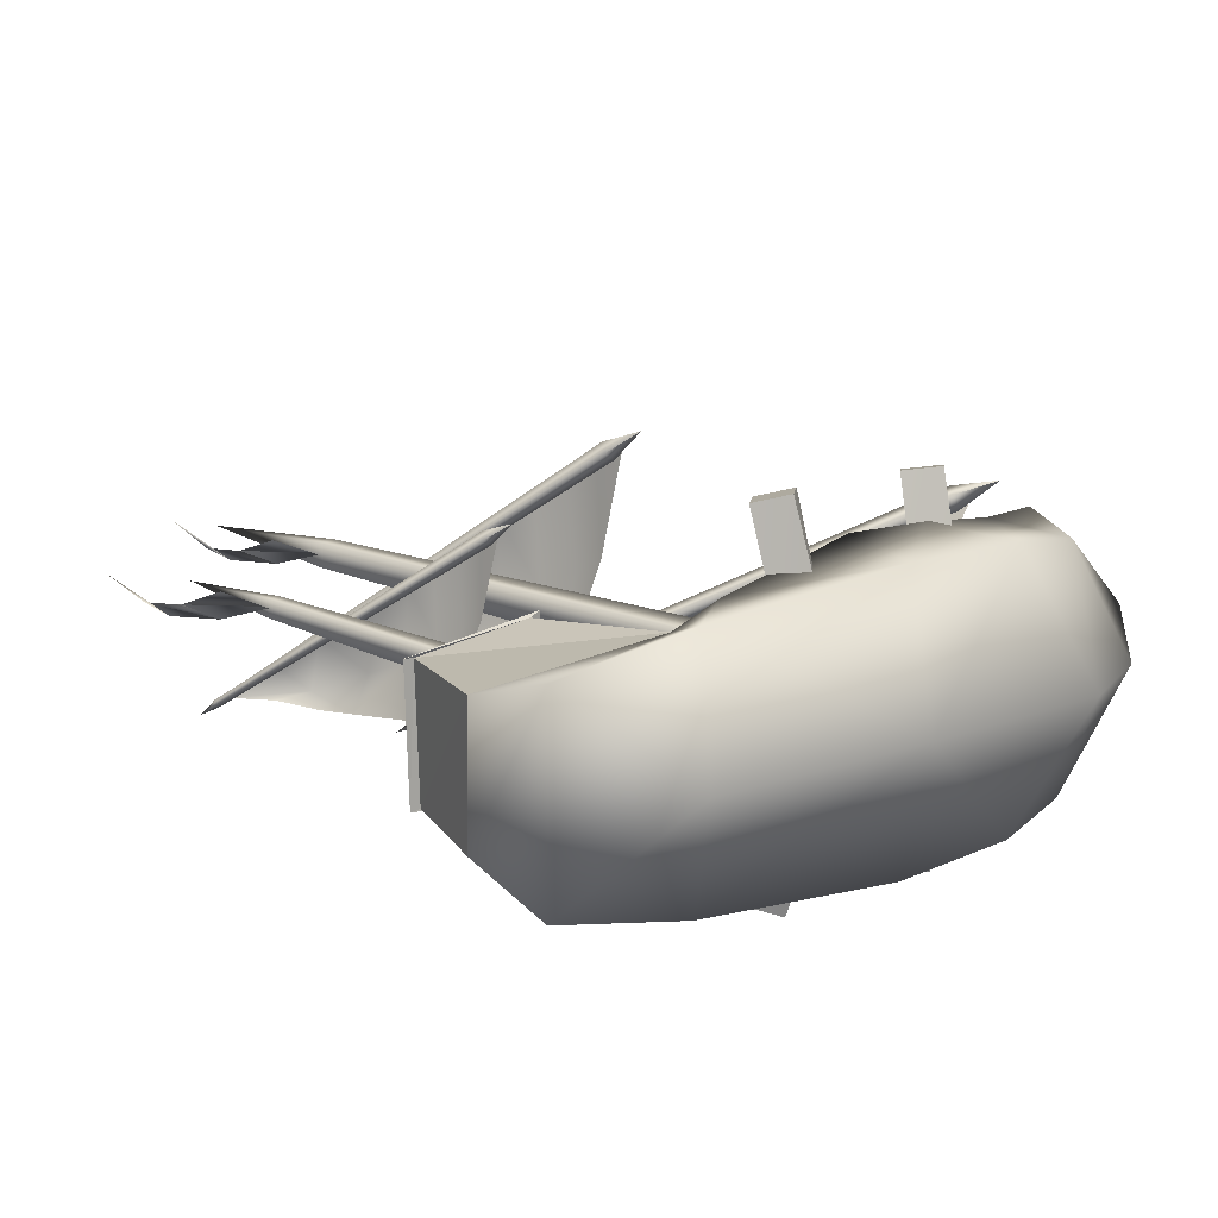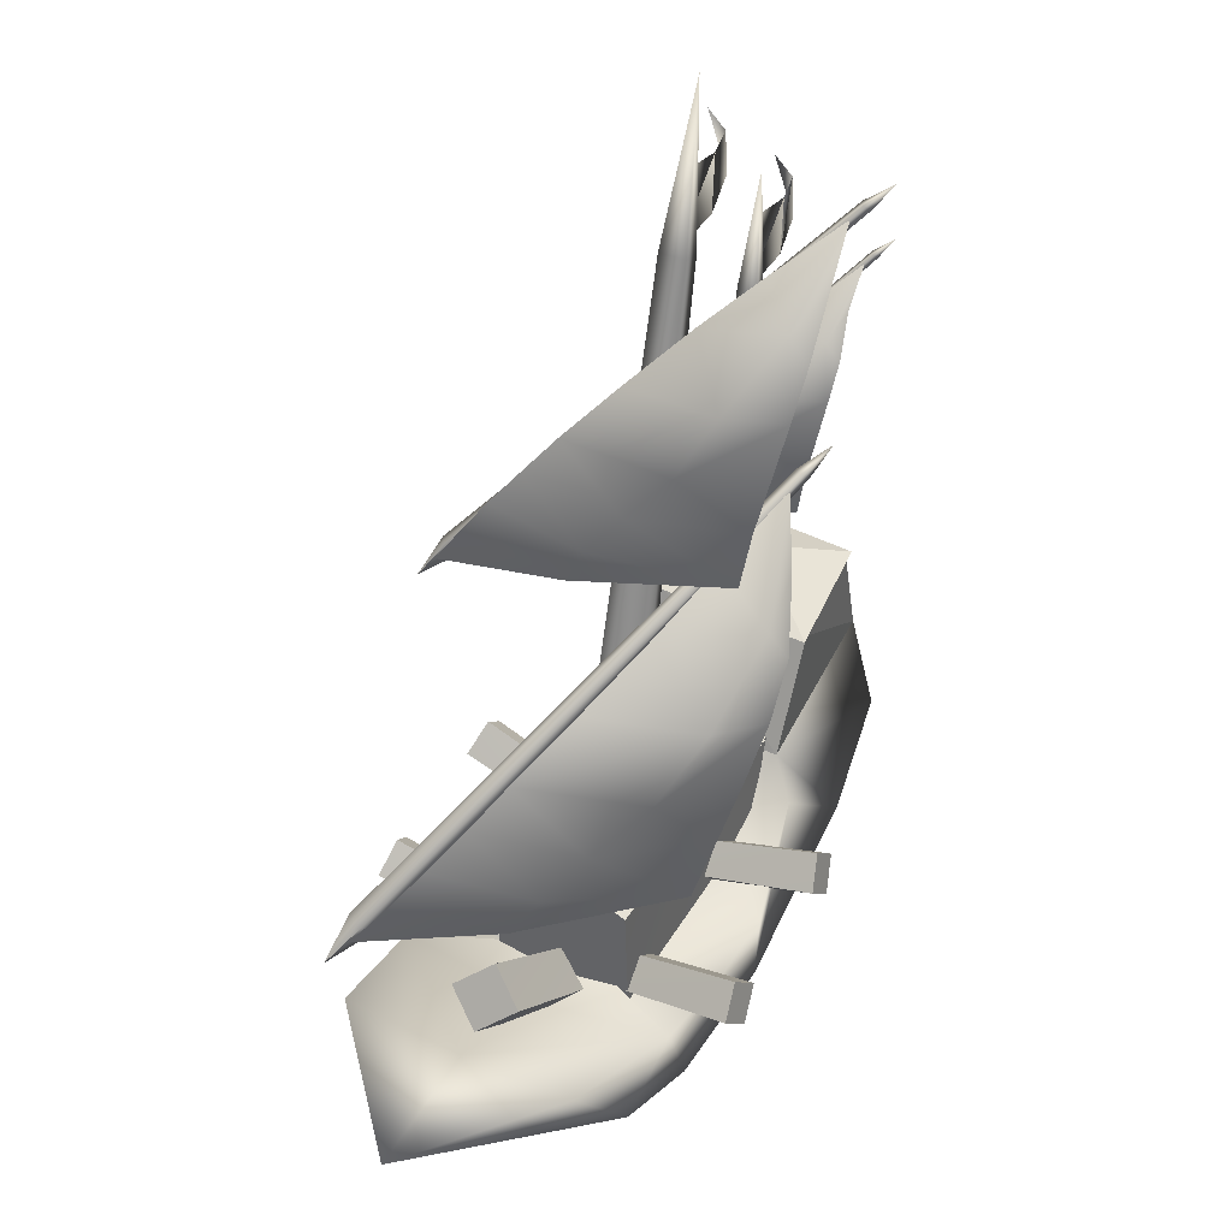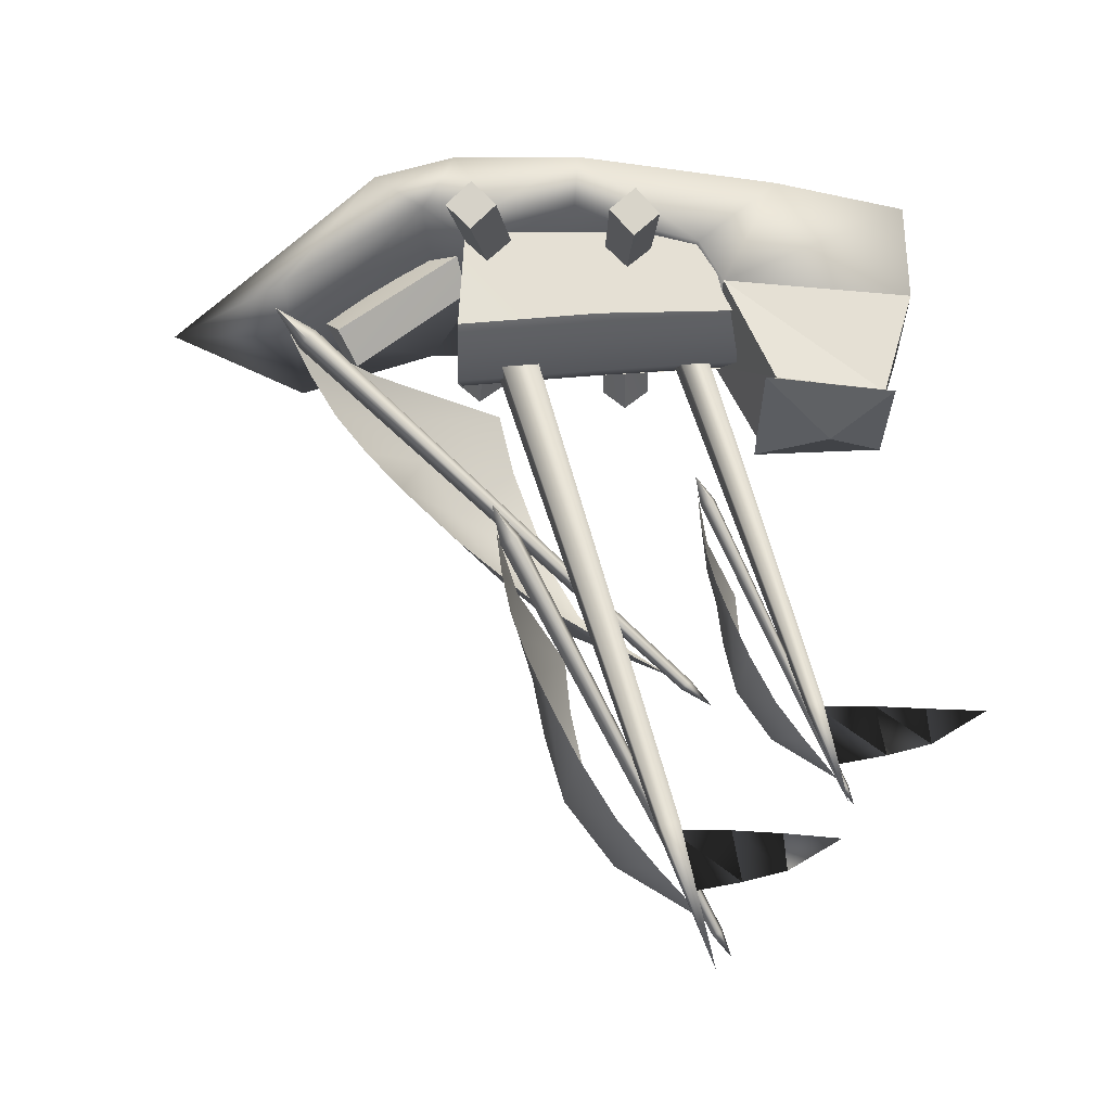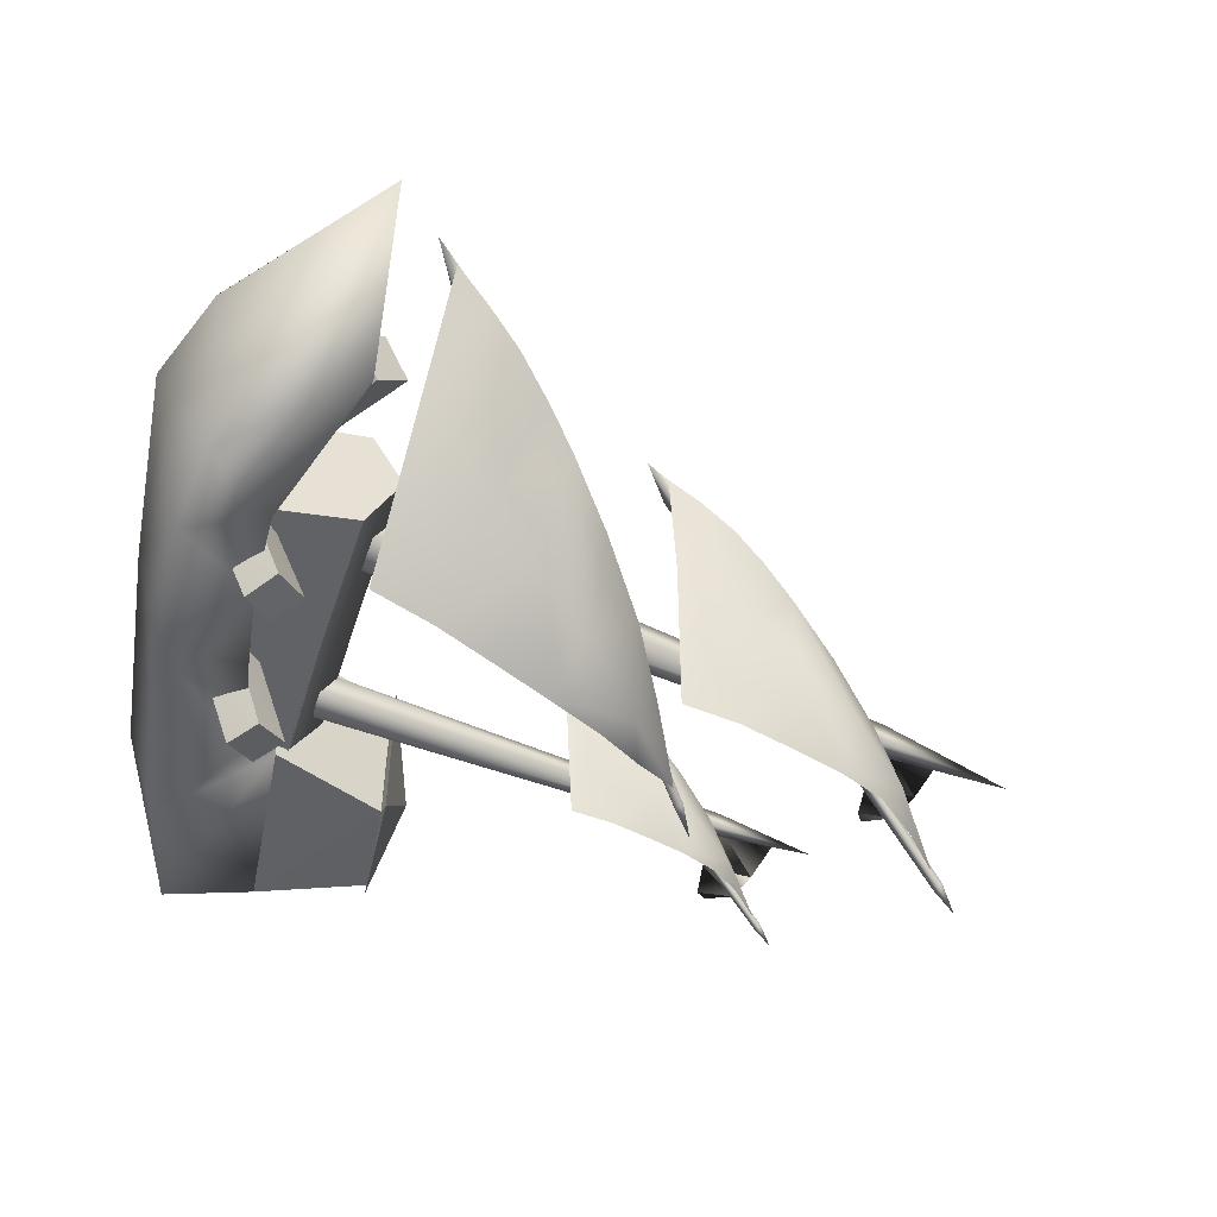
<metadata>
{"format":"obj","ext":"obj","renderer":"f3d","projection":"perspective","resolution":1024,"background":"white","views":[{"elev":16.1,"azim":-37.3,"up":"+Z"},{"elev":45.1,"azim":118.2,"up":"+Y"},{"elev":63.0,"azim":-177.1,"up":"+Z"},{"elev":-51.1,"azim":79.7,"up":"+Z"}]}
</metadata>
<code>
o HumanDestroyerShip(m0)
v -3.704 14.34 0.6637
v -3.624 13.57 0.5759
v -4.634 13.95 1.449
v -1.947 14.76 0.4728
v -1.511 13.54 0.3846
v -2.887 14.52 0.4396
v -2.673 13.48 0.3673
v -2.887 14.52 0.4396
v -2.673 13.48 0.3673
v -3.704 14.34 0.6637
v -3.624 13.57 0.5759
v -4.663 12.09 0.4728
v -4.228 10.86 0.3846
v -5.604 11.84 0.4396
v -5.39 10.8 0.3673
v -5.604 11.84 0.4396
v -5.39 10.8 0.3673
v -6.42 11.66 0.6637
v -6.341 10.9 0.5759
v -6.42 11.66 0.6637
v -6.341 10.9 0.5759
v -7.351 11.27 1.449
v -5.837 0.3629 -1.853
v -3.526 -0.6269 -0.06734
v -5.873 0.2608 1.945
v 0.8809 1.292 2.918
v -1.676 1.46 2.226
v 0.8809 -0.1429 2.741
v 2.51 1.242 2.87
v 3.407 -0.06899 2.652
v 3.971 1.259 2.717
v 5.045 0.3182 2.378
v 6.717 2.889 2.175
v 9.225 2.868 -0.07269
v -2.223 1.999 1.645
v -3.217 0.05203 2.389
v 0.8809 -0.7714 -0.06776
v 4.772 -0.7331 -0.06735
v 6.501 0.1289 -0.05451
v 5.002 0.3435 -2.257
v 6.707 2.871 -2.162
v 3.971 1.557 -2.502
v -5.873 0.2608 1.945
v -3.526 -0.6269 -0.06734
v -6.093 2.004 1.371
v 3.466 0.00114 -2.561
v 0.8809 -0.1174 -2.645
v -3.274 0.07917 -2.333
v -1.676 1.621 -2.022
v -2.223 2.131 -1.484
v -5.837 0.3629 -1.853
v -6.083 2.067 -1.238
v 0.8809 1.478 -2.702
v 2.51 1.42 -2.656
v -1.914 9.482 -1.78
v -1.816 9.493 -1.96
v 6.093 4.056 1.946
v -2.369 9.876 -2.121
v -1.724 9.626 -1.902
v -1.822 9.616 -1.722
v 6.068 4.285 2.382
v 5.911 4.036 2.282
v 6.753 3.673 2.499
v 6.753 3.673 2.499
v 6.25 4.305 2.046
v 6.753 3.673 2.499
v -2.645 14.66 -2.185
v -2.895 14.99 -2.647
v -2.69 14.57 -2.288
v -2.543 14.6 -2.379
v 1.834 8.756 2.631
v -2.499 14.69 -2.276
v 1.91 8.934 2.814
v 1.637 8.877 2.983
v 2.107 8.29 3.229
v 1.561 8.699 2.801
v 2.107 8.29 3.229
v 2.107 8.29 3.229
v -3.535 10.87 -1.351
v -4.148 11.08 -0.7966
v -3.529 10.54 -0.2474
v -2.8 10.06 -0.9424
v -3.233 9.939 -1.612
v -2.497 9.227 -0.5674
v -3.05 9.289 -1.539
v -2.858 8.502 -1.442
v -3.539 10.57 -1.64
v -4.146 11.13 -1.476
v -4.856 11.63 -1.412
v -2.964 9.856 0.3548
v -2.508 9.179 0.9015
v -2.309 8.547 -0.05906
v -2.756 7.713 -1.371
v -2.093 8.017 0.3119
v -2.067 7.489 0.5293
v -1.881 7.781 1.841
v -1.799 7.298 2.121
v -2.235 8.722 1.231
v -2.021 8.266 1.549
v 1.034 6.717 -2.753
v 3.018 6.03 -1.644
v 1.49 5.729 -2.579
v 2.007 4.534 -2.336
v 3.813 5.166 -0.863
v 2.375 3.324 -2.057
v 4.513 4.483 -0.3427
v 4.827 3.739 0.1118
v 6.009 4.719 1.688
v 6.441 4.071 2.172
v 2.125 7.187 -2.202
v 0.5976 8.279 -2.462
v 4.112 6.531 0.4148
v 4.846 5.949 0.8083
v 5.487 5.363 1.233
v -1.491 9.406 -1.769
v 0.0964 8.803 -1.287
v 1.504 8.196 -0.831
v 2.908 7.366 -0.2101
v -0.5401 8.556 -2.309
v 0.4415 7.692 -2.762
v 0.6753 9.117 -1.92
v 1.577 9.622 0.403
v 1.632 8.9 0.7237
v 1.26 10.34 -0.1311
v 1.351 10.63 1.65
v 0.9575 11.24 1.177
v 1.663 10.02 2.109
v 1.873 9.359 2.532
v 2.004 8.702 2.938
v 0.5059 10.2 -2.048
v 0.9761 11.25 -0.8609
v 0.5277 12.39 -1.412
v 0.3031 12.14 0.3933
v -0.5029 13.05 -0.4682
v -0.5195 13.47 -2.01
v -1.378 13.75 -1.251
v -0.06589 12.18 -2.337
v 0.2107 11.28 -2.211
v -2.377 14.47 -2.126
v -1.374 13.79 -2.288
v -0.5121 13.04 -2.4
v -4.374 10.86 0.1935
v -1.961 2.724 -0.6239
v -1.961 2.675 -0.01235
v -4.374 10.83 0.5467
v -4.855 12.88 0.5305
v -4.111 10.9 0.5519
v -4.111 10.92 0.1988
v -1.336 2.659 -0.01406
v -1.336 2.707 -0.6256
v -2.847 0.3921 -1.307
v -2.847 2.303 -1.21
v 0.2854 0.3921 -1.307
v 0.2835 2.662 -1.22
v 3.181 0.3921 -1.307
v 3.181 3.074 -1.22
v 3.181 0.3921 1.331
v 3.181 0.3921 -1.307
v 3.181 3.074 1.234
v 3.181 3.074 -1.22
v 0.2835 3.282 0.002027
v 0.2835 2.662 -1.22
v -2.614 2.303 -1.22
v -2.614 2.923 0.002027
v 0.2835 2.662 1.234
v 0.2835 3.282 0.002027
v -2.614 2.303 1.234
v -2.614 2.923 0.002027
v 2.984 1.414 0.1694
v 2.984 1.459 -0.68
v -1.325 13.57 0.1348
v 2.116 1.459 -0.68
v -1.687 13.47 0.1293
v 2.116 1.414 0.1694
v -1.687 13.44 0.6199
v -1.325 13.55 0.6254
v -2.429 16.26 0.5217
v -0.8377 1.772 3.572
v -0.3344 1.286 3.743
v -0.3344 2.275 3.51
v 0.169 1.789 3.681
v -0.7176 1.051 1.292
v -0.2397 0.641 1.884
v -0.3344 1.286 3.743
v -0.8377 1.772 3.572
v -0.2397 0.641 1.884
v 0.2383 1.051 1.292
v 0.169 1.789 3.681
v -0.3344 1.286 3.743
v 0.2383 1.051 1.292
v -0.2397 1.53 1.287
v -0.3344 2.275 3.51
v 0.169 1.789 3.681
v -0.2397 1.53 1.287
v -0.7176 1.051 1.292
v -0.8377 1.772 3.572
v -0.3344 2.275 3.51
v 2.42 1.772 3.64
v 2.944 1.286 3.735
v 2.909 2.275 3.505
v 3.432 1.789 3.599
v 2.202 1.051 1.368
v 2.762 0.641 1.882
v 2.944 1.286 3.735
v 2.42 1.772 3.64
v 2.762 0.641 1.882
v 3.148 1.051 1.226
v 3.432 1.789 3.599
v 2.944 1.286 3.735
v 3.148 1.051 1.226
v 2.674 1.53 1.292
v 2.909 2.275 3.505
v 3.432 1.789 3.599
v 2.674 1.53 1.292
v 2.202 1.051 1.368
v 2.42 1.772 3.64
v 2.909 2.275 3.505
v 3.432 1.789 -3.291
v 2.944 1.286 -3.426
v 2.909 2.275 -3.196
v 2.42 1.772 -3.332
v 2.944 1.286 -3.426
v 2.762 0.641 -1.574
v 2.202 1.051 -1.059
v 2.42 1.772 -3.332
v 3.432 1.789 -3.291
v 3.148 1.051 -0.9178
v 2.762 0.641 -1.574
v 2.944 1.286 -3.426
v 2.909 2.275 -3.196
v 2.674 1.53 -0.9834
v 3.148 1.051 -0.9178
v 3.432 1.789 -3.291
v 2.42 1.772 -3.332
v 2.202 1.051 -1.059
v 2.674 1.53 -0.9834
v 2.909 2.275 -3.196
v 0.169 1.789 -3.372
v -0.3344 1.286 -3.434
v -0.3344 2.275 -3.201
v -0.8377 1.772 -3.263
v -0.3344 1.286 -3.434
v -0.2397 0.641 -1.575
v -0.7176 1.051 -0.9832
v -0.8377 1.772 -3.263
v 0.169 1.789 -3.372
v 0.2383 1.051 -0.9832
v -0.2397 0.641 -1.575
v -0.3344 1.286 -3.434
v -0.3344 2.275 -3.201
v -0.2397 1.53 -0.9781
v 0.2383 1.051 -0.9832
v 0.169 1.789 -3.372
v -0.8377 1.772 -3.263
v -0.7176 1.051 -0.9832
v -0.2397 1.53 -0.9781
v -0.3344 2.275 -3.201
v 5.695 3.008 0.7084
v 6.041 2.483 0.09405
v 5.294 3.486 0.07908
v 5.64 2.961 -0.5352
v 6.041 2.483 0.09405
v 4.258 0.8431 0.09066
v 3.418 1.028 -0.5345
v 5.64 2.961 -0.5352
v 5.695 3.008 0.7084
v 3.362 1.003 0.6396
v 4.258 0.8431 0.09066
v 6.041 2.483 0.09405
v 5.294 3.486 0.07908
v 3.15 1.553 0.05225
v 3.362 1.003 0.6396
v 5.695 3.008 0.7084
v 5.64 2.961 -0.5352
v 3.418 1.028 -0.5345
v 3.15 1.553 0.05225
v 5.294 3.486 0.07908
v -5.873 0.2608 1.945
v -6.093 2.004 1.371
v -6.083 2.067 -1.238
v -5.837 0.3629 -1.853
v -2.223 1.999 1.645
v -1.676 1.46 2.226
v -1.667 0.1096 -0.06601
v -2.223 2.131 -1.484
v -1.676 1.621 -2.022
v 2.51 1.242 2.87
v 3.971 1.259 2.717
v 3.494 0.3791 -0.06618
v 0.8809 1.292 2.918
v -1.667 0.1096 -0.06601
v 0.8809 1.478 -2.702
v 2.51 1.42 -2.656
v 3.971 1.557 -2.502
v 9.225 2.868 -0.07269
v 6.707 2.871 -2.162
v 6.712 2.739 -0.0561
v 3.971 0.874 0.1278
v 2.506 0.8526 0.187
v 6.717 2.889 2.175
v -5.537 4.199 -1.213
v -6.083 2.067 -1.238
v -6.093 2.004 1.371
v -6.093 2.004 1.371
v -5.552 4.284 1.285
v -5.537 4.199 -1.213
v -3.339 4.227 1.564
v -2.223 1.999 1.645
v -2.223 2.131 -1.484
v -2.223 2.131 -1.484
v -3.338 4.211 -1.455
v -3.339 4.227 1.564
v -3.338 4.211 -1.455
v -2.223 2.131 -1.484
v -6.083 2.067 -1.238
v -6.083 2.067 -1.238
v -5.537 4.199 -1.213
v -3.338 4.211 -1.455
v -5.552 4.284 1.285
v -6.093 2.004 1.371
v -2.223 1.999 1.645
v -2.223 1.999 1.645
v -3.339 4.227 1.564
v -5.552 4.284 1.285
v -5.746 4.187 -1.232
v -5.537 4.199 -1.213
v -5.552 4.284 1.285
v -5.552 4.284 1.285
v -5.761 4.266 1.311
v -5.746 4.187 -1.232
v -3.116 4.275 -1.519
v -3.338 4.211 -1.455
v -5.537 4.199 -1.213
v -5.537 4.199 -1.213
v -5.746 4.187 -1.232
v -3.116 4.275 -1.519
v -5.761 4.266 1.311
v -5.552 4.284 1.285
v -3.339 4.227 1.564
v -3.339 4.227 1.564
v -3.116 4.273 1.642
v -5.761 4.266 1.311
v -3.116 4.273 1.642
v -3.339 4.227 1.564
v -3.338 4.211 -1.455
v -3.338 4.211 -1.455
v -3.116 4.275 -1.519
v -3.116 4.273 1.642
v -4.562 4.753 0.1035
v -5.746 4.187 -1.232
v -5.761 4.266 1.311
v -4.562 4.753 0.1035
v -3.116 4.275 -1.519
v -5.746 4.187 -1.232
v -4.562 4.753 0.1035
v -5.761 4.266 1.311
v -3.116 4.273 1.642
v -4.562 4.753 0.1035
v -3.116 4.273 1.642
v -3.116 4.275 -1.519
v 3.494 0.3791 -0.06618
v 2.506 0.8526 0.187
v 3.971 1.557 -2.502
v 2.506 0.8526 0.187
v 3.494 0.3791 -0.06618
v 3.971 1.259 2.717
v 3.181 3.694 0.002027
v 3.181 3.074 -1.22
v 0.2835 2.662 -1.22
v 0.2835 3.282 0.002027
v 3.181 3.074 1.234
v 0.2835 2.662 1.234
v -2.847 0.3921 1.331
v 0.2854 0.3921 1.331
v -2.847 2.429 1.234
v 0.2835 2.662 1.234
v 3.181 0.3921 1.331
v 3.181 3.074 1.234
v 3.181 3.074 1.234
v 3.181 3.694 0.002027
v 3.181 3.074 -1.22
v 3.181 0.3921 1.331
v 3.181 0.3921 -1.307
v -2.847 0.3921 -1.307
v -2.847 0.3921 1.331
v 3.181 0.3921 1.331
v -2.847 0.3921 -1.307
v -5.046 11.78 -1.45
v -5.221 12.03 -1.777
v -5.08 11.71 -1.527
v -4.974 11.73 -1.592
v -1.92 7.345 1.901
v -4.94 11.8 -1.516
v -1.862 7.469 2.036
v -2.06 7.43 2.158
v -1.732 6.993 2.323
v -2.119 7.306 2.023
v -1.732 6.993 2.323
v -1.732 6.993 2.323
f 1 2 3
f 4 5 6
f 7 6 5
f 8 9 10
f 11 10 9
f 12 13 14
f 15 14 13
f 16 17 18
f 19 18 17
f 20 21 22
f 23 24 25
f 26 27 28
f 29 26 28
f 28 30 29
f 31 29 30
f 31 30 32
f 33 31 32
f 34 33 32
f 27 35 36
f 36 28 27
f 37 28 36
f 28 37 30
f 38 30 37
f 32 30 38
f 39 32 38
f 34 32 39
f 40 34 39
f 40 41 34
f 42 41 40
f 36 35 43
f 36 43 44
f 35 45 43
f 40 39 38
f 46 40 38
f 37 46 38
f 46 37 47
f 37 48 47
f 49 47 48
f 50 49 48
f 36 44 37
f 48 37 44
f 51 48 44
f 50 48 51
f 52 50 51
f 49 53 47
f 53 54 47
f 47 54 46
f 54 42 46
f 42 40 46
f 55 56 57
f 55 58 56
f 56 58 59
f 59 58 60
f 59 60 61
f 62 61 60
f 61 62 63
f 64 57 65
f 62 57 64
f 57 62 55
f 60 55 62
f 60 58 55
f 66 65 61
f 61 65 59
f 59 65 57
f 57 56 59
f 67 68 69
f 69 68 70
f 69 70 71
f 71 70 72
f 72 73 71
f 74 73 72
f 75 73 74
f 74 76 77
f 76 74 67
f 72 67 74
f 72 68 67
f 70 68 72
f 67 69 76
f 71 76 69
f 76 71 78
f 78 71 73
f 79 80 81
f 81 82 79
f 82 83 79
f 82 84 83
f 83 84 85
f 84 86 85
f 79 83 87
f 87 88 79
f 88 89 79
f 79 89 80
f 81 90 82
f 90 91 82
f 82 91 84
f 91 92 84
f 92 86 84
f 92 93 86
f 94 93 92
f 93 94 95
f 94 96 95
f 95 96 97
f 98 92 91
f 94 92 98
f 99 94 98
f 94 99 96
f 100 101 102
f 101 103 102
f 104 103 101
f 104 105 103
f 106 105 104
f 105 106 107
f 106 108 107
f 107 108 109
f 110 100 111
f 110 101 100
f 110 112 101
f 112 104 101
f 113 104 112
f 106 104 113
f 114 106 113
f 106 114 108
f 111 115 116
f 111 116 117
f 117 110 111
f 117 118 110
f 118 112 110
f 119 115 111
f 120 119 111
f 111 100 120
f 121 122 123
f 122 121 124
f 122 124 125
f 125 124 126
f 127 122 125
f 122 127 128
f 122 128 123
f 123 128 129
f 124 121 130
f 124 130 131
f 126 124 131
f 132 126 131
f 133 126 132
f 134 133 132
f 135 136 134
f 134 132 135
f 132 137 135
f 132 131 137
f 137 131 138
f 131 130 138
f 135 139 136
f 140 139 135
f 141 140 135
f 135 137 141
f 142 143 144
f 144 145 142
f 145 146 142
f 147 146 145
f 148 146 147
f 148 147 149
f 149 150 148
f 148 150 143
f 143 142 148
f 142 146 148
f 147 145 144
f 144 149 147
f 151 152 153
f 154 153 152
f 153 154 155
f 156 155 154
f 157 158 159
f 160 159 158
f 161 162 163
f 163 164 161
f 165 166 167
f 168 167 166
f 169 170 171
f 171 170 172
f 172 173 171
f 173 172 174
f 174 175 173
f 176 175 174
f 176 177 175
f 175 177 173
f 173 177 171
f 171 177 176
f 171 176 169
f 174 169 176
f 178 179 180
f 180 179 181
f 182 183 184
f 184 185 182
f 186 187 188
f 188 189 186
f 190 191 192
f 192 193 190
f 194 195 196
f 196 197 194
f 198 199 200
f 200 199 201
f 202 203 204
f 204 205 202
f 206 207 208
f 208 209 206
f 210 211 212
f 212 213 210
f 214 215 216
f 216 217 214
f 218 219 220
f 220 219 221
f 222 223 224
f 224 225 222
f 226 227 228
f 228 229 226
f 230 231 232
f 232 233 230
f 234 235 236
f 236 237 234
f 238 239 240
f 240 239 241
f 242 243 244
f 244 245 242
f 246 247 248
f 248 249 246
f 250 251 252
f 252 253 250
f 254 255 256
f 256 257 254
f 258 259 260
f 260 259 261
f 262 263 264
f 264 265 262
f 266 267 268
f 268 269 266
f 270 271 272
f 272 273 270
f 274 275 276
f 276 277 274
f 278 279 280
f 280 281 278
f 282 283 284
f 285 282 284
f 286 285 284
f 287 288 289
f 290 287 289
f 289 291 290
f 283 290 291
f 292 286 291
f 292 291 289
f 293 292 289
f 294 293 289
f 295 296 297
f 296 294 297
f 297 294 298
f 298 294 299
f 288 298 299
f 297 298 288
f 297 288 300
f 295 297 300
f 301 302 303
f 304 305 306
f 307 308 309
f 310 311 312
f 313 314 315
f 316 317 318
f 319 320 321
f 322 323 324
f 325 326 327
f 328 329 330
f 331 332 333
f 334 335 336
f 337 338 339
f 340 341 342
f 343 344 345
f 346 347 348
f 349 350 351
f 352 353 354
f 355 356 357
f 358 359 360
f 361 362 363
f 364 365 366
f 367 368 369
f 369 370 367
f 371 367 372
f 370 372 367
f 373 374 375
f 376 375 374
f 374 377 376
f 378 376 377
f 379 380 381
f 382 383 384
f 385 386 387
f 388 389 390
f 390 389 391
f 390 391 392
f 392 391 393
f 393 394 392
f 395 394 393
f 396 394 395
f 395 397 398
f 397 395 388
f 393 388 395
f 393 389 388
f 391 389 393
f 388 390 397
f 392 397 390
f 397 392 399
f 399 392 394

</code>
